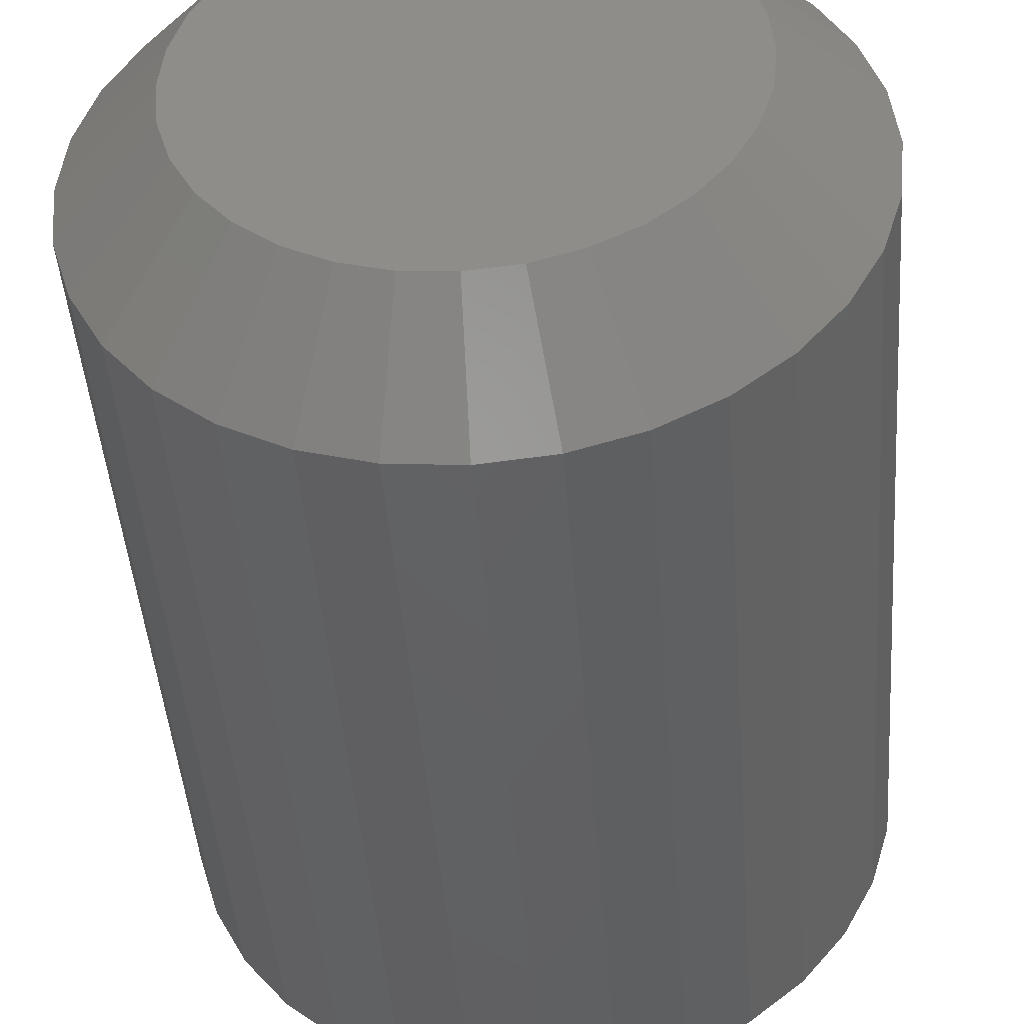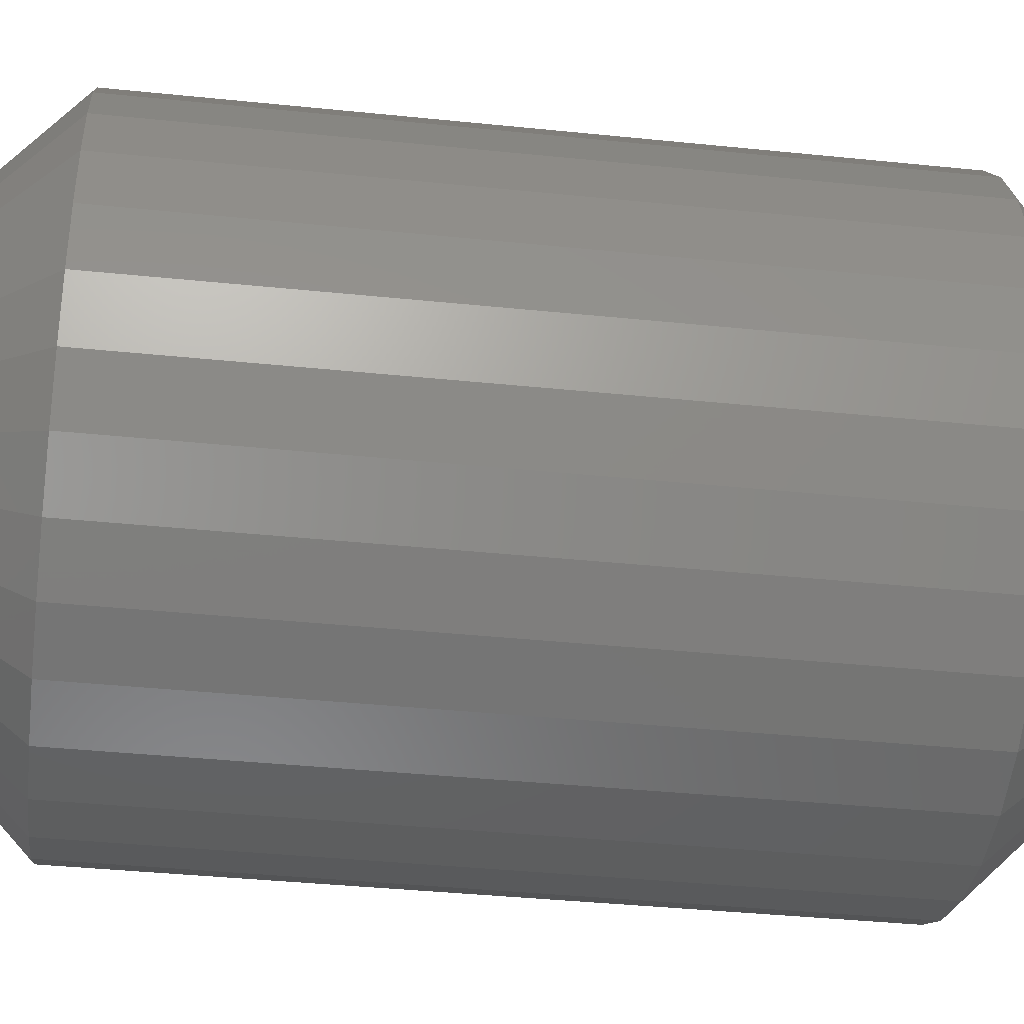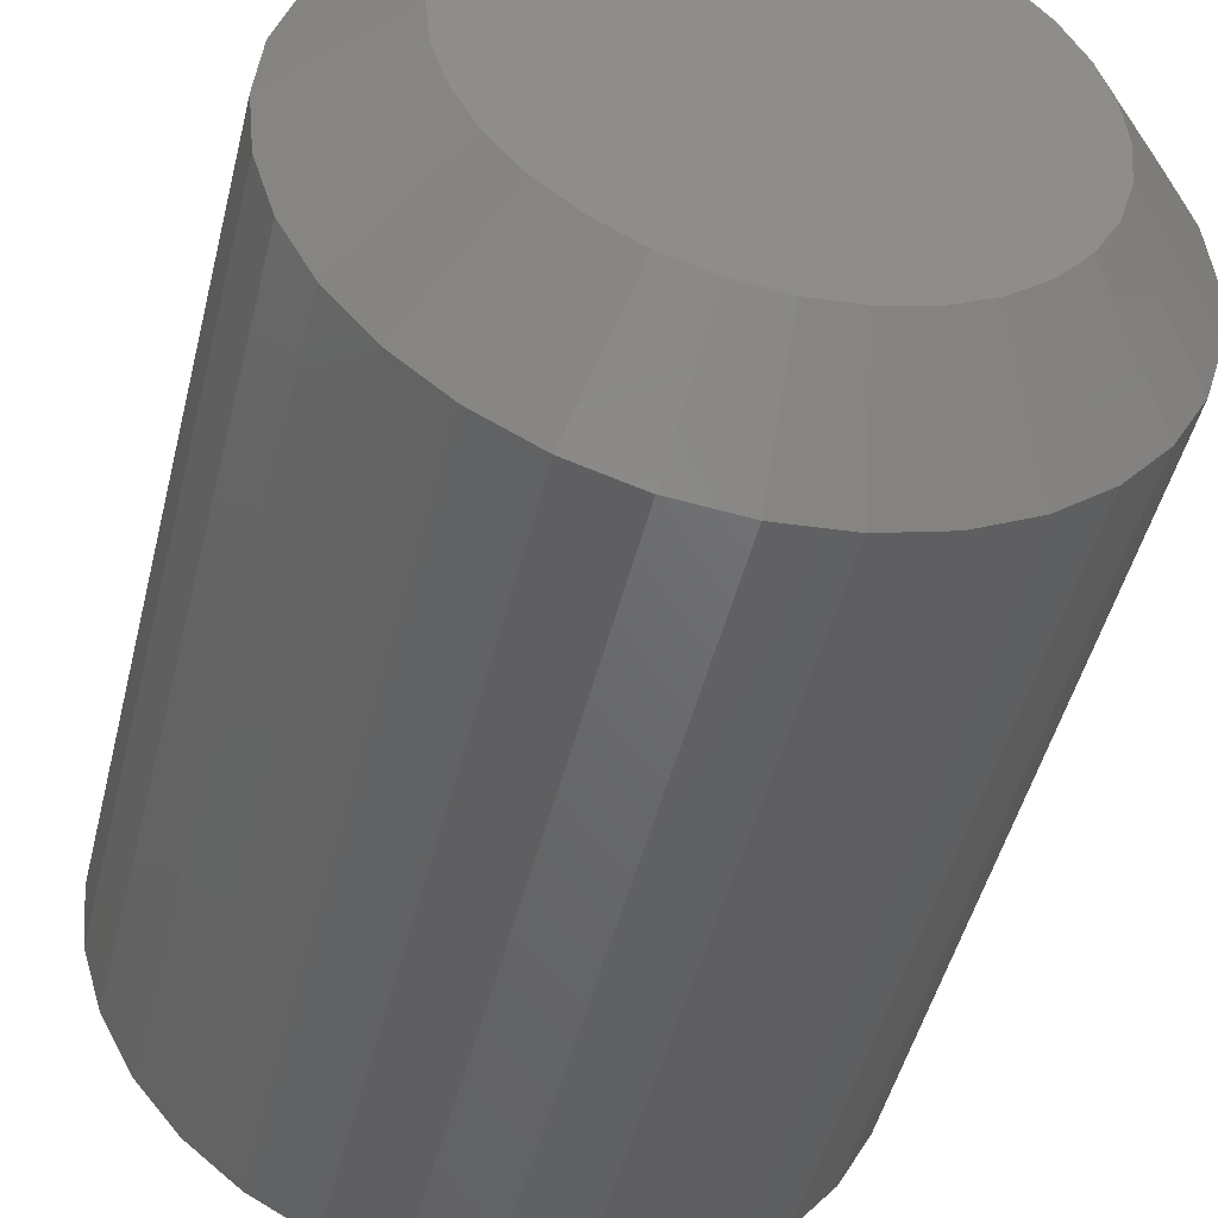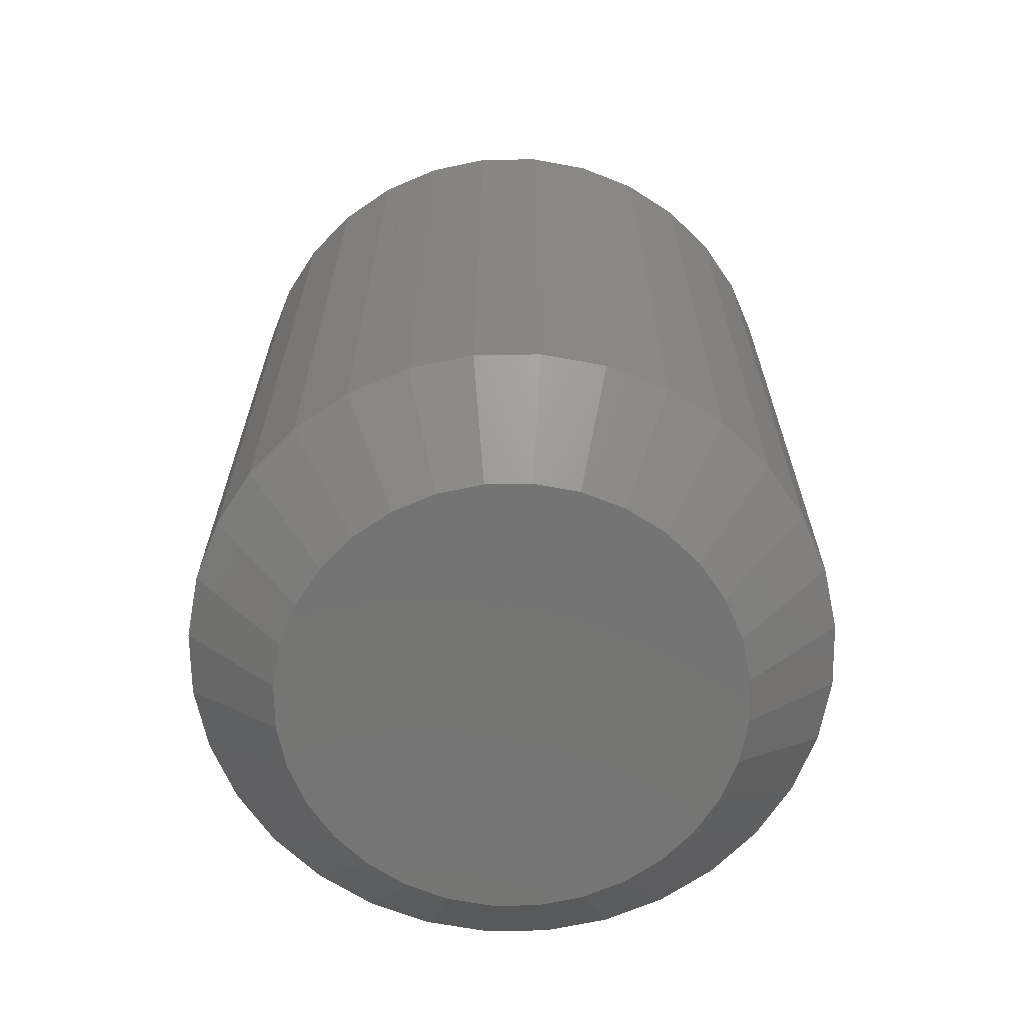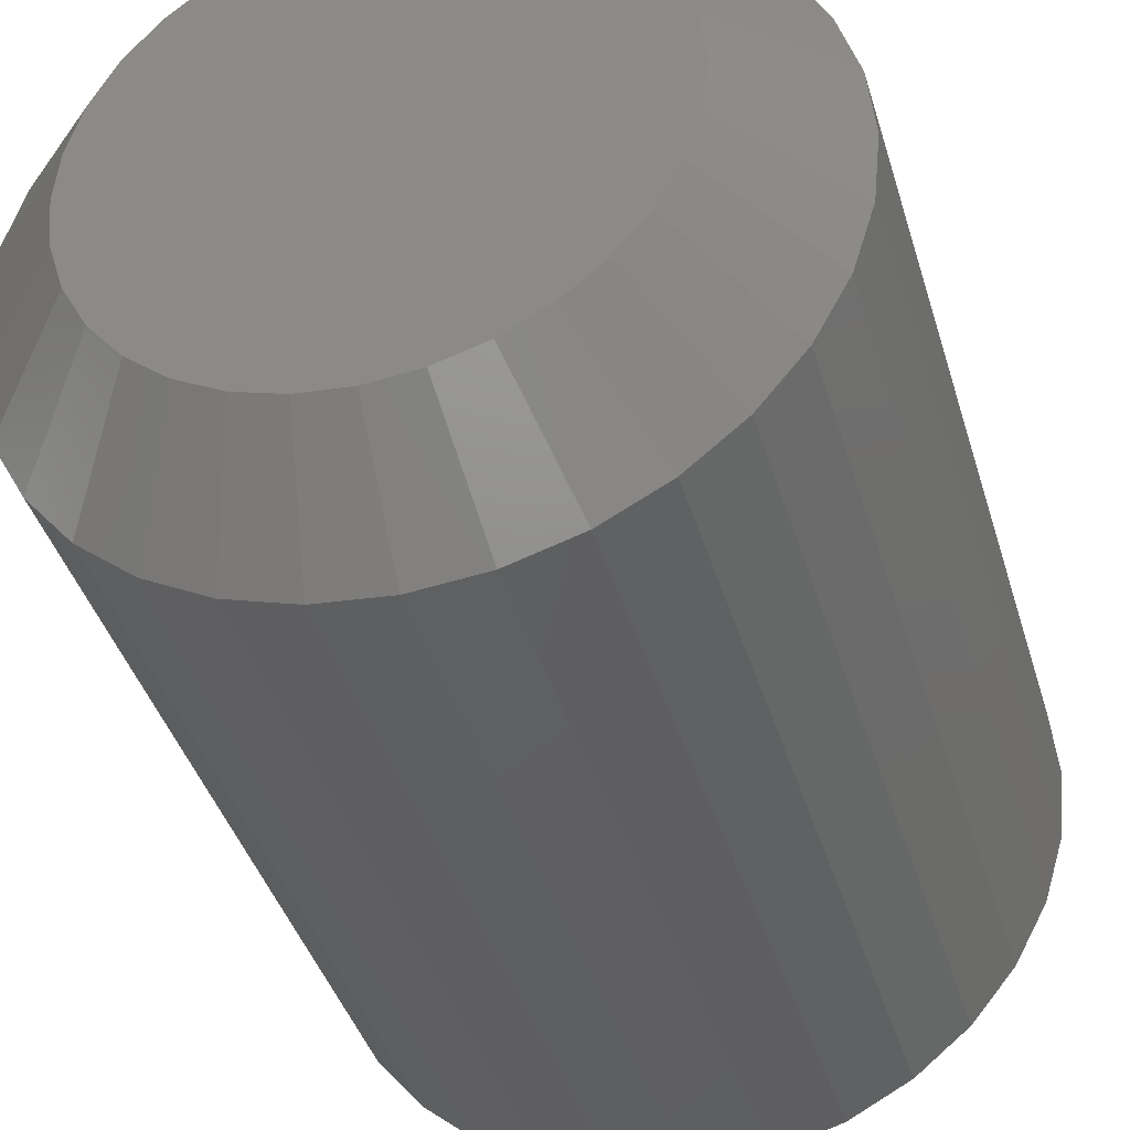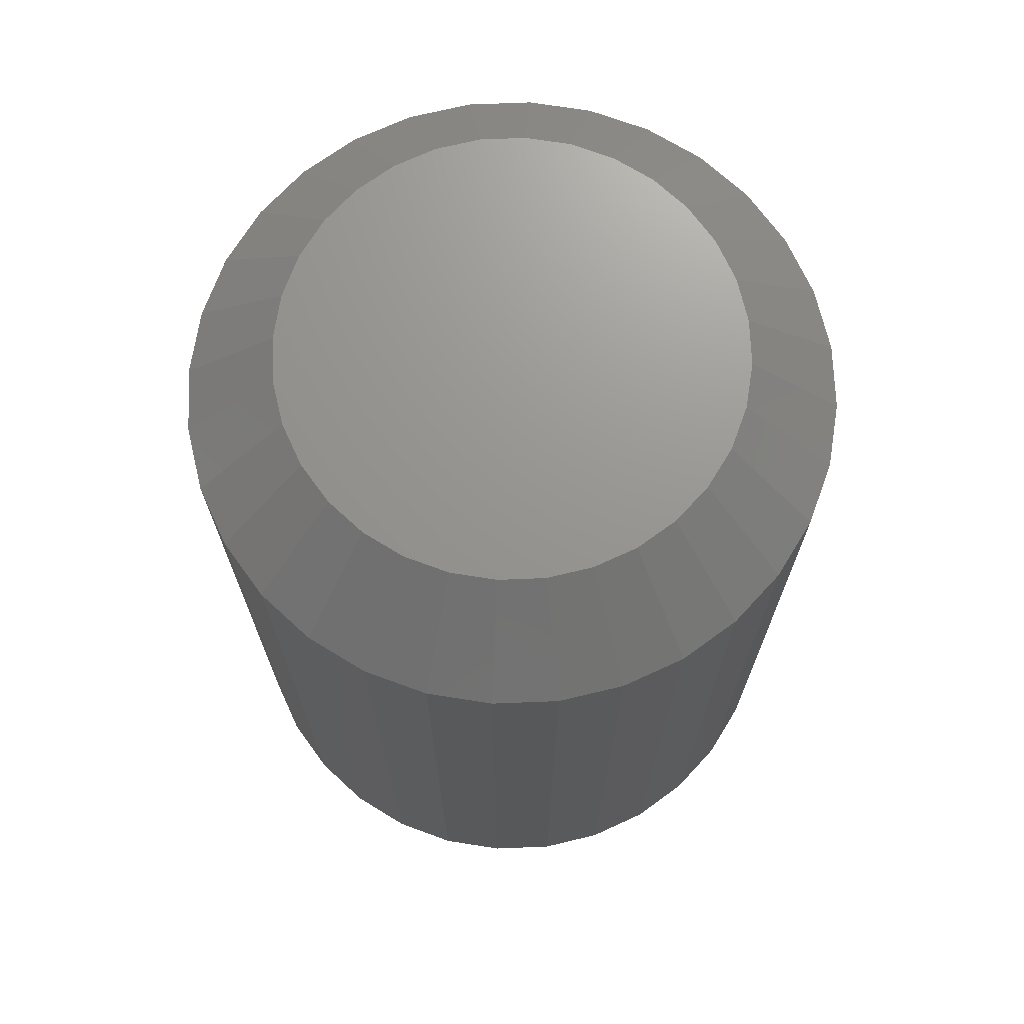
<metadata>
{"format":"stl","ext":"stl","renderer":"f3d","projection":"perspective","resolution":1024,"background":"white","views":[{"elev":-44.6,"azim":-175.7,"up":"+Y"},{"elev":-39.2,"azim":82.7,"up":"+Y"},{"elev":-47.6,"azim":-13.6,"up":"+Y"},{"elev":-66.8,"azim":-139.8,"up":"+Z"},{"elev":-39.7,"azim":15.9,"up":"+Y"},{"elev":70.8,"azim":149.6,"up":"+Z"}]}
</metadata>
<code>
# stl→obj: 128 verts, 252 faces
v 0.5597 0.1079 0.007812
v 0.5597 0.1079 0.07031
v 0.5592 0.1026 0.007812
v 0.5592 0.1026 0.07031
v 0.5577 0.09757 0.007812
v 0.5577 0.09757 0.07031
v 0.5552 0.09291 0.007812
v 0.5552 0.09291 0.07031
v 0.5518 0.08882 0.007812
v 0.5518 0.08882 0.07031
v 0.5477 0.08547 0.007812
v 0.5477 0.08547 0.07031
v 0.5431 0.08297 0.007812
v 0.5431 0.08297 0.07031
v 0.538 0.08144 0.007812
v 0.538 0.08144 0.07031
v 0.5327 0.08092 0.007812
v 0.5327 0.08092 0.07031
v 0.5275 0.08144 0.007812
v 0.5275 0.08144 0.07031
v 0.5224 0.08297 0.007812
v 0.5224 0.08297 0.07031
v 0.5177 0.08547 0.007812
v 0.5177 0.08547 0.07031
v 0.5137 0.08882 0.007812
v 0.5137 0.08882 0.07031
v 0.5103 0.09291 0.007812
v 0.5103 0.09291 0.07031
v 0.5078 0.09757 0.007812
v 0.5078 0.09757 0.07031
v 0.5063 0.1026 0.007812
v 0.5063 0.1026 0.07031
v 0.5058 0.1079 0.007812
v 0.5058 0.1079 0.07031
v 0.5063 0.1132 0.007812
v 0.5063 0.1132 0.07031
v 0.5078 0.1182 0.007812
v 0.5078 0.1182 0.07031
v 0.5103 0.1229 0.007812
v 0.5103 0.1229 0.07031
v 0.5137 0.127 0.007812
v 0.5137 0.127 0.07031
v 0.5177 0.1303 0.007812
v 0.5177 0.1303 0.07031
v 0.5224 0.1328 0.007812
v 0.5224 0.1328 0.07031
v 0.5275 0.1344 0.007812
v 0.5275 0.1344 0.07031
v 0.5327 0.1349 0.007812
v 0.5327 0.1349 0.07031
v 0.538 0.1344 0.007812
v 0.538 0.1344 0.07031
v 0.5431 0.1328 0.007812
v 0.5431 0.1328 0.07031
v 0.5477 0.1303 0.007812
v 0.5477 0.1303 0.07031
v 0.5518 0.127 0.007812
v 0.5518 0.127 0.07031
v 0.5552 0.1229 0.007812
v 0.5552 0.1229 0.07031
v 0.5577 0.1182 0.007812
v 0.5577 0.1182 0.07031
v 0.5592 0.1132 0.007812
v 0.5592 0.1132 0.07031
v 0.5327 0.1271 0.07812
v 0.529 0.1267 0.07812
v 0.5254 0.1256 0.07812
v 0.5365 0.1267 0.07812
v 0.5401 0.1256 0.07812
v 0.5221 0.1238 0.07812
v 0.5434 0.1238 0.07812
v 0.5192 0.1214 0.07812
v 0.5463 0.1214 0.07812
v 0.5168 0.1185 0.07812
v 0.5487 0.1185 0.07812
v 0.515 0.1152 0.07812
v 0.5504 0.1152 0.07812
v 0.5139 0.1116 0.07812
v 0.5515 0.1116 0.07812
v 0.5515 0.1042 0.07812
v 0.515 0.1006 0.07812
v 0.5504 0.1006 0.07812
v 0.5168 0.09725 0.07812
v 0.5487 0.09725 0.07812
v 0.5192 0.09435 0.07812
v 0.5463 0.09435 0.07812
v 0.5221 0.09196 0.07812
v 0.5434 0.09196 0.07812
v 0.5254 0.09019 0.07812
v 0.5401 0.09019 0.07812
v 0.529 0.0891 0.07812
v 0.5327 0.08873 0.07812
v 0.5365 0.0891 0.07812
v 0.5519 0.1079 0.07812
v 0.5136 0.1079 0.07812
v 0.5139 0.1042 0.07812
v 0.5254 0.1256 0
v 0.529 0.1267 0
v 0.5327 0.1271 0
v 0.5365 0.1267 0
v 0.5401 0.1256 0
v 0.5221 0.1238 0
v 0.5434 0.1238 0
v 0.5192 0.1214 0
v 0.5463 0.1214 0
v 0.5168 0.1185 0
v 0.5487 0.1185 0
v 0.515 0.1152 0
v 0.5504 0.1152 0
v 0.5139 0.1116 0
v 0.5515 0.1116 0
v 0.5504 0.1006 0
v 0.515 0.1006 0
v 0.5515 0.1042 0
v 0.5168 0.09725 0
v 0.5487 0.09725 0
v 0.5192 0.09435 0
v 0.5463 0.09435 0
v 0.5221 0.09196 0
v 0.5434 0.09196 0
v 0.5254 0.09019 0
v 0.5401 0.09019 0
v 0.529 0.0891 0
v 0.5327 0.08873 0
v 0.5365 0.0891 0
v 0.5139 0.1042 0
v 0.5136 0.1079 0
v 0.5519 0.1079 0
f 1 2 3
f 3 2 4
f 3 4 5
f 5 4 6
f 5 6 7
f 7 6 8
f 7 8 9
f 9 8 10
f 9 10 11
f 11 10 12
f 11 12 13
f 13 12 14
f 13 14 15
f 15 14 16
f 15 16 17
f 17 16 18
f 17 18 19
f 19 18 20
f 19 20 21
f 21 20 22
f 21 22 23
f 23 22 24
f 23 24 25
f 25 24 26
f 25 26 27
f 27 26 28
f 27 28 29
f 29 28 30
f 29 30 31
f 31 30 32
f 31 32 33
f 33 32 34
f 33 34 35
f 35 34 36
f 35 36 37
f 37 36 38
f 37 38 39
f 39 38 40
f 39 40 41
f 41 40 42
f 41 42 43
f 43 42 44
f 43 44 45
f 45 44 46
f 45 46 47
f 47 46 48
f 47 48 49
f 49 48 50
f 49 50 51
f 51 50 52
f 51 52 53
f 53 52 54
f 53 54 55
f 55 54 56
f 55 56 57
f 57 56 58
f 57 58 59
f 59 58 60
f 59 60 61
f 61 60 62
f 61 62 63
f 63 62 64
f 63 64 1
f 1 64 2
f 65 66 67
f 68 65 67
f 68 67 69
f 69 67 70
f 69 70 71
f 71 70 72
f 71 72 73
f 73 72 74
f 73 74 75
f 75 74 76
f 75 76 77
f 77 76 78
f 77 78 79
f 80 81 82
f 82 81 83
f 82 83 84
f 84 83 85
f 84 85 86
f 86 85 87
f 86 87 88
f 88 87 89
f 88 89 90
f 90 89 91
f 90 91 92
f 90 92 93
f 79 78 94
f 94 78 95
f 94 95 80
f 80 95 96
f 80 96 81
f 95 78 34
f 78 36 34
f 2 64 94
f 64 79 94
f 64 62 77
f 79 64 77
f 60 58 75
f 75 62 60
f 77 62 75
f 56 54 69
f 71 56 69
f 71 73 56
f 52 50 68
f 68 54 52
f 69 54 68
f 48 46 67
f 66 48 67
f 66 65 48
f 44 42 70
f 70 46 44
f 67 46 70
f 40 38 76
f 74 40 76
f 74 72 40
f 78 38 36
f 76 38 78
f 73 75 58
f 58 56 73
f 65 68 50
f 50 48 65
f 72 70 42
f 42 40 72
f 94 80 2
f 80 4 2
f 34 32 95
f 32 96 95
f 32 30 81
f 96 32 81
f 28 26 83
f 83 30 28
f 81 30 83
f 24 22 89
f 87 24 89
f 87 85 24
f 20 18 91
f 91 22 20
f 89 22 91
f 16 14 90
f 93 16 90
f 93 92 16
f 12 10 88
f 88 14 12
f 90 14 88
f 8 6 82
f 84 8 82
f 84 86 8
f 80 6 4
f 82 6 80
f 85 83 26
f 26 24 85
f 92 91 18
f 18 16 92
f 86 88 10
f 10 8 86
f 97 98 99
f 97 99 100
f 101 97 100
f 102 97 101
f 103 102 101
f 104 102 103
f 105 104 103
f 106 104 105
f 107 106 105
f 108 106 107
f 109 108 107
f 110 108 109
f 111 110 109
f 112 113 114
f 115 113 112
f 116 115 112
f 117 115 116
f 118 117 116
f 119 117 118
f 120 119 118
f 121 119 120
f 122 121 120
f 123 121 122
f 124 123 122
f 125 124 122
f 113 126 114
f 114 126 127
f 114 127 128
f 128 127 110
f 128 110 111
f 127 31 33
f 127 126 31
f 1 114 128
f 1 3 114
f 113 29 31
f 113 31 126
f 115 25 27
f 27 29 115
f 115 29 113
f 121 21 23
f 121 23 119
f 23 117 119
f 123 17 19
f 19 21 123
f 123 21 121
f 122 13 15
f 122 15 125
f 15 124 125
f 120 9 11
f 11 13 120
f 120 13 122
f 112 5 7
f 112 7 116
f 7 118 116
f 3 5 114
f 114 5 112
f 25 115 117
f 117 23 25
f 17 123 124
f 124 15 17
f 9 120 118
f 118 7 9
f 128 63 1
f 128 111 63
f 33 110 127
f 33 35 110
f 109 61 63
f 109 63 111
f 107 57 59
f 59 61 107
f 107 61 109
f 101 53 55
f 101 55 103
f 55 105 103
f 100 49 51
f 51 53 100
f 100 53 101
f 97 45 47
f 97 47 98
f 47 99 98
f 102 41 43
f 43 45 102
f 102 45 97
f 108 37 39
f 108 39 106
f 39 104 106
f 35 37 110
f 110 37 108
f 57 107 105
f 105 55 57
f 49 100 99
f 99 47 49
f 41 102 104
f 104 39 41

</code>
